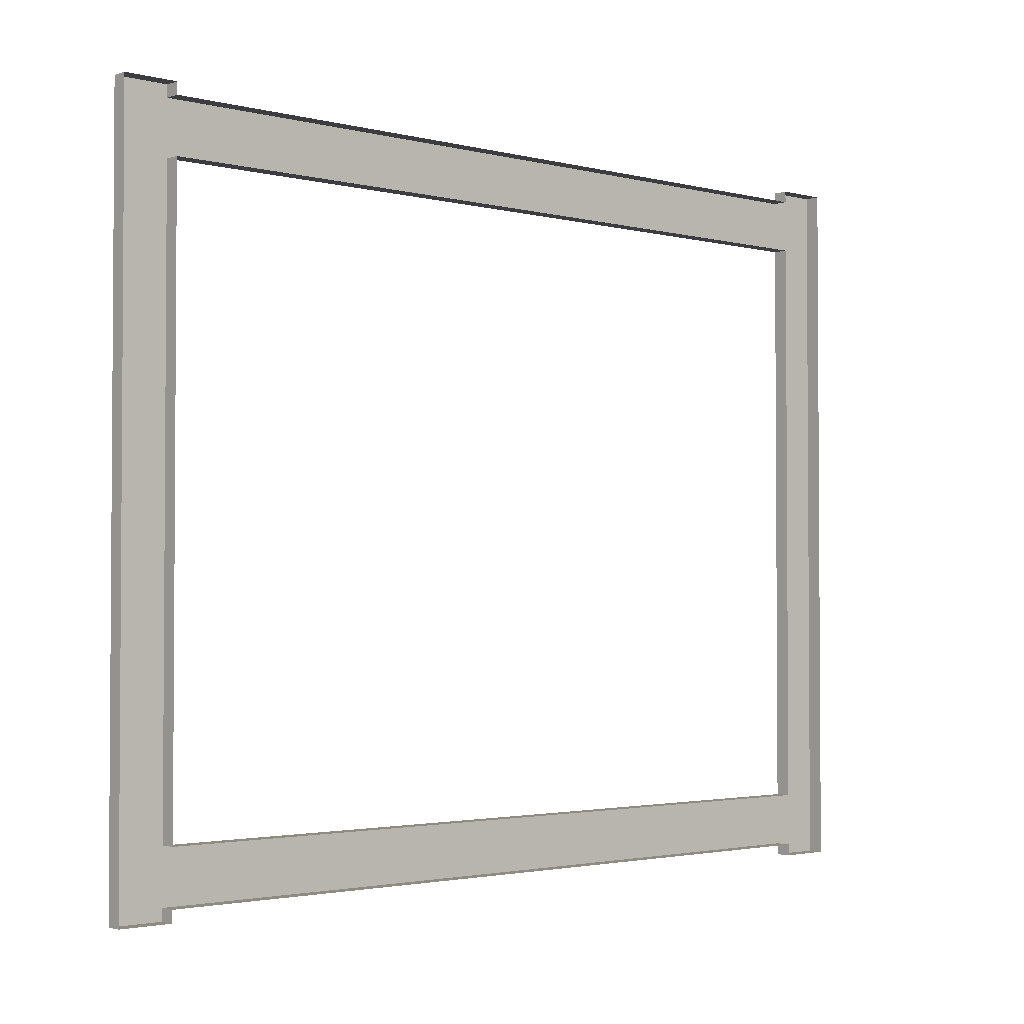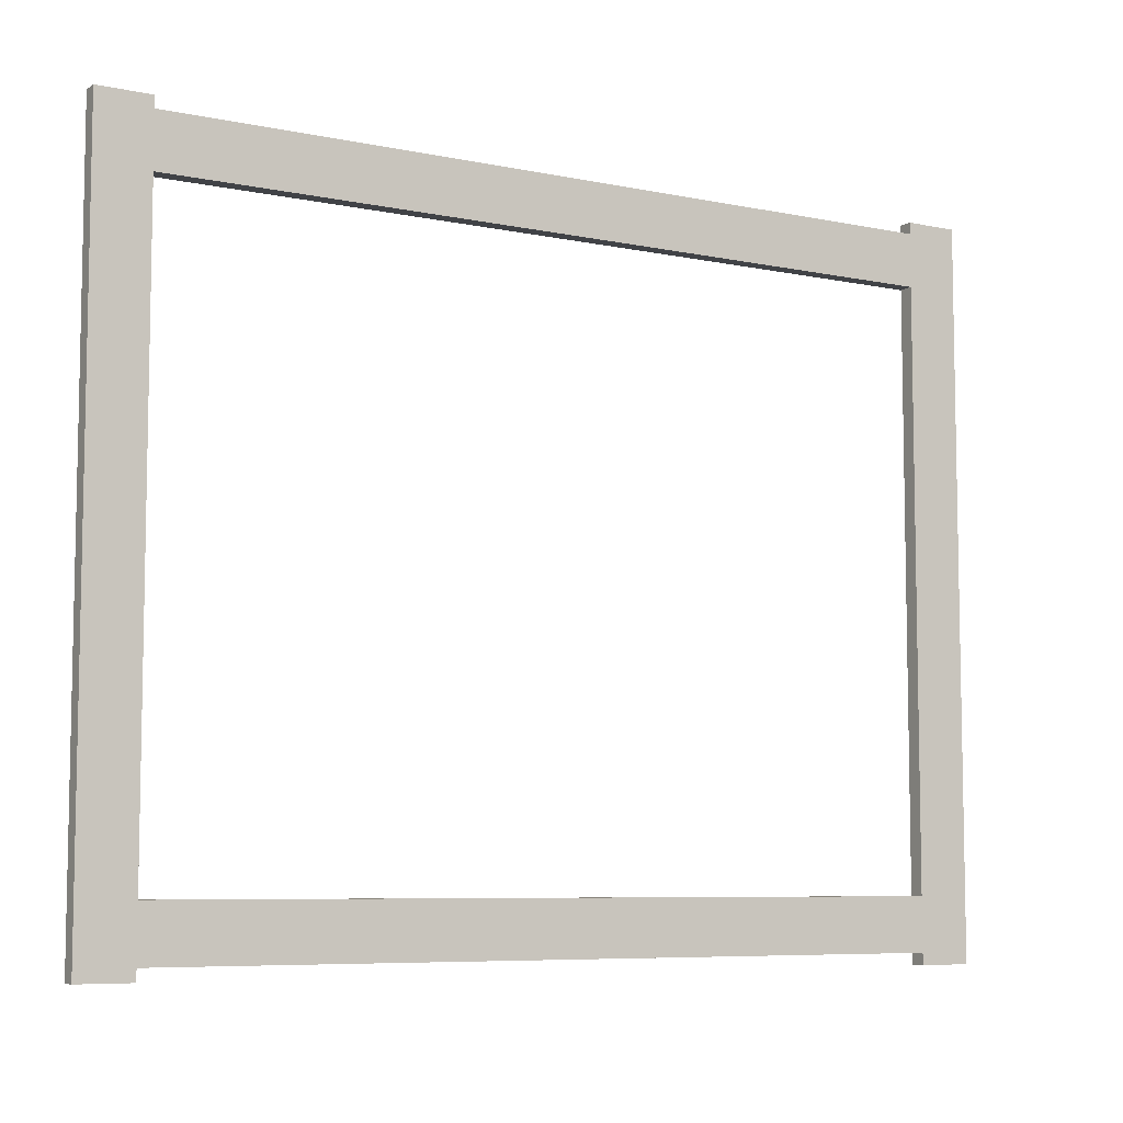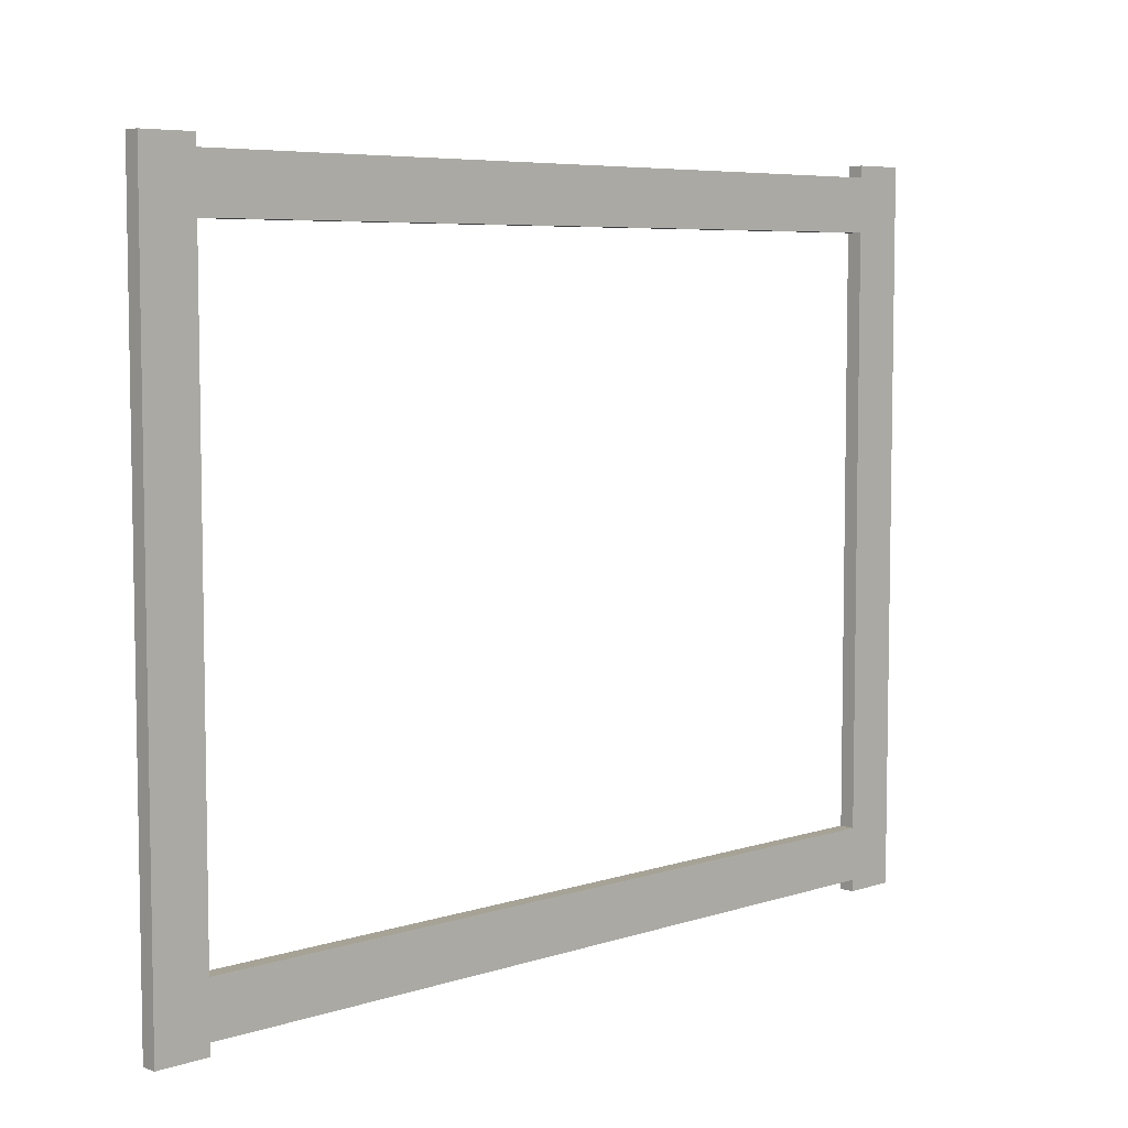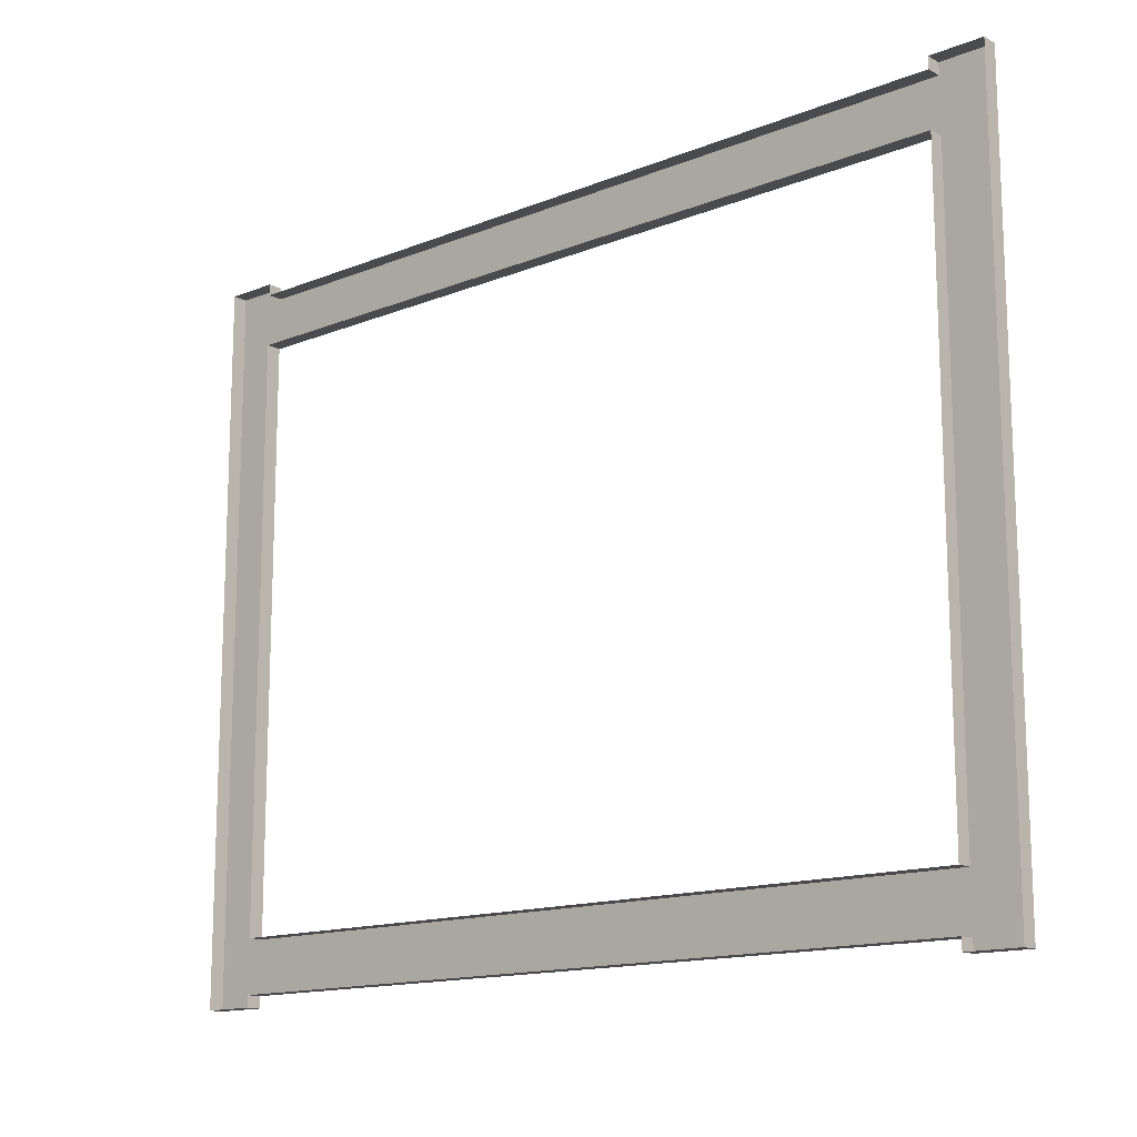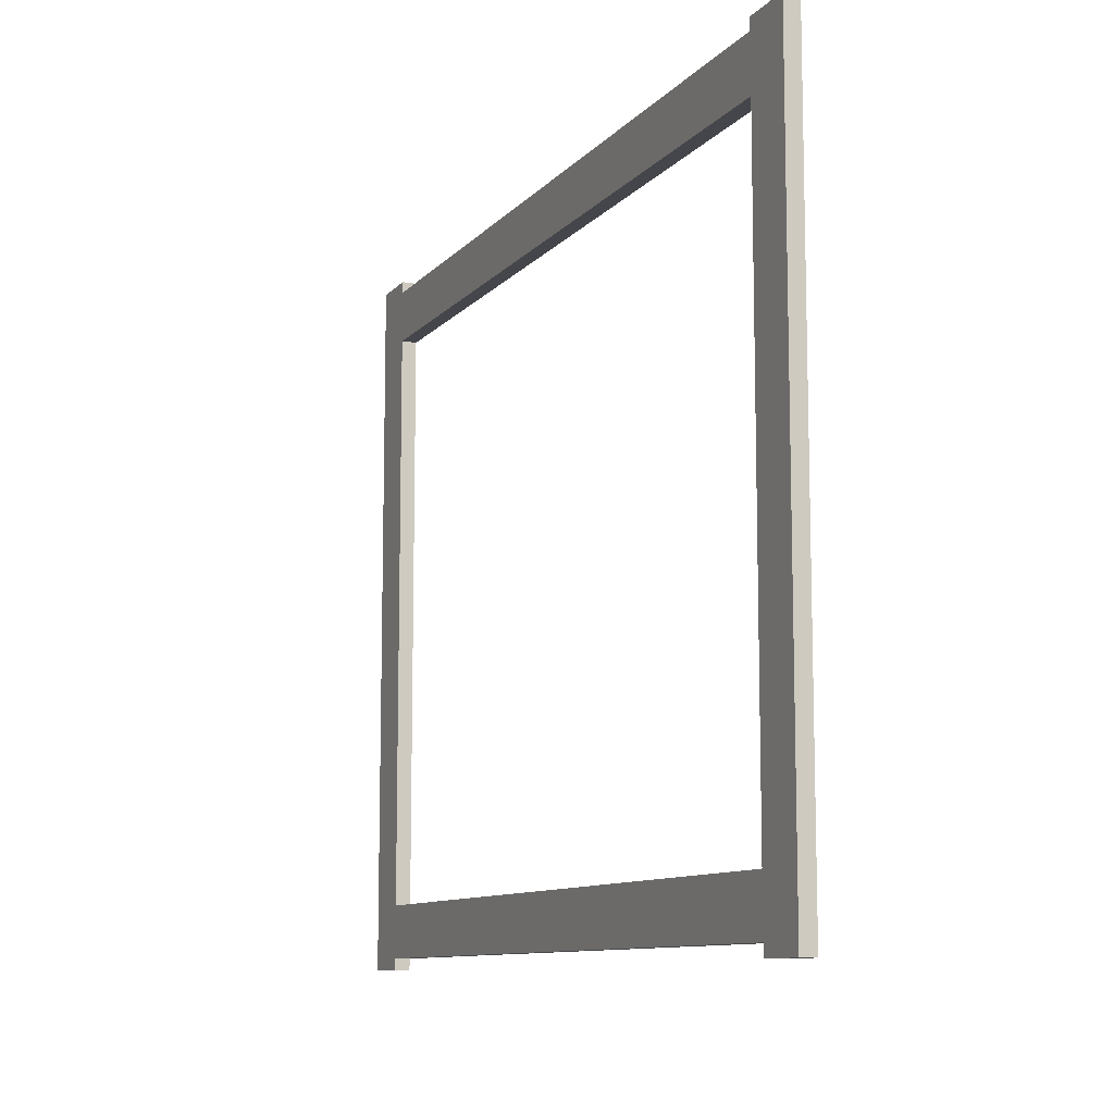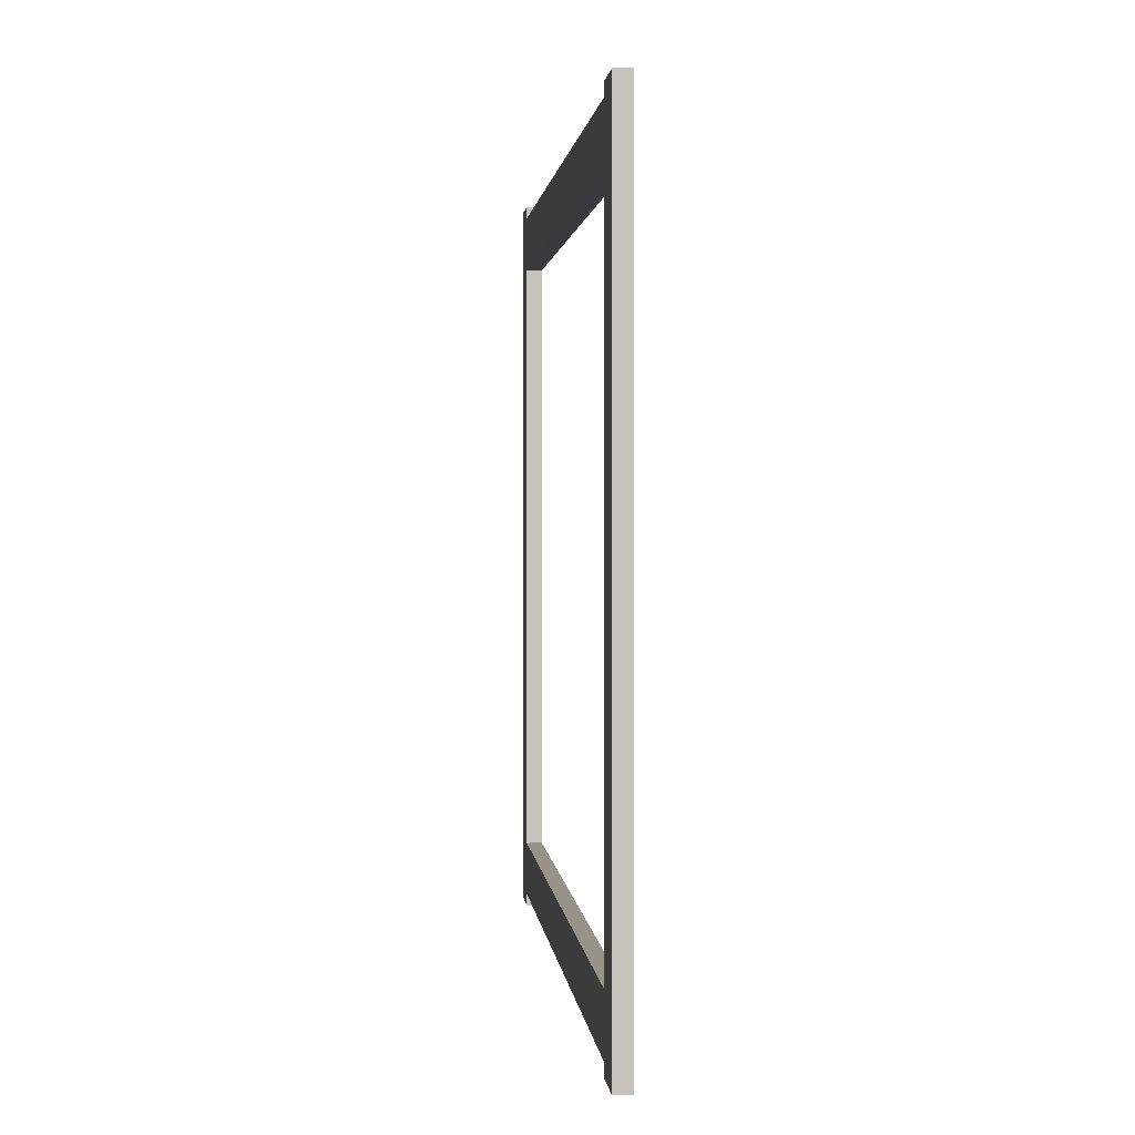
<metadata>
{"format":"obj","ext":"obj","renderer":"f3d","projection":"perspective","resolution":1024,"background":"white","views":[{"elev":-2.3,"azim":-131.9,"up":"+Y"},{"elev":-7.2,"azim":59.1,"up":"+Y"},{"elev":6.3,"azim":46.1,"up":"+Y"},{"elev":-14.3,"azim":-48.7,"up":"+Y"},{"elev":-10.1,"azim":156.6,"up":"+Y"},{"elev":1.5,"azim":175.0,"up":"+Y"}]}
</metadata>
<code>
v  2 44.95 200.8
v  2 38.1 200.8
v  2 38.1 99.17
v  2 44.95 99.17
v  2 -44.95 99.17
v  2 -38.1 99.17
v  2 -38.1 200.8
v  2 -44.95 200.8
v  2 38.1 207.6
v  2 -38.1 207.6
v  2 -38.1 92.33
v  2 38.1 92.33
v  2 44.95 207.6
v  2 44.95 92.33
v  2 -44.95 92.33
v  2 -44.95 207.6
v  0 -46.45 207.6
v  0 -46.45 200.8
v  2 -46.45 200.8
v  2 -46.45 207.6
v  0 -44.95 200.8
v  0 -44.95 99.17
v  0 -46.45 99.17
v  0 -46.45 92.33
v  2 -46.45 92.33
v  2 -46.45 99.17
v  0 -44.95 92.33
v  -0 -38.1 92.33
v  -0 38.1 92.33
v  -0 44.95 92.33
v  -0 46.45 92.33
v  -0 46.45 99.17
v  2 46.45 99.17
v  2 46.45 92.33
v  -0 44.95 99.17
v  -0 44.95 200.8
v  -0 46.45 200.8
v  -0 46.45 207.6
v  2 46.45 207.6
v  2 46.45 200.8
v  -0 44.95 207.6
v  0 38.1 207.6
v  0 -38.1 207.6
v  0 -44.95 207.6
v  0 38.1 200.8
v  -0 38.1 99.17
v  0 -38.1 99.17
v  0 -38.1 200.8
g Windows_Frame
f 1 2 3 4
f 5 6 7 8
f 9 10 7 2
f 11 12 3 6
f 13 9 2 1
f 12 14 4 3
f 15 11 6 5
f 10 16 8 7
f 17 18 19 20
f 21 22 5 8
f 23 24 25 26
f 27 28 11 15
f 28 29 12 11
f 29 30 14 12
f 31 32 33 34
f 35 36 1 4
f 37 38 39 40
f 41 42 9 13
f 42 43 10 9
f 43 44 16 10
f 45 46 3 2
f 46 47 6 3
f 47 48 7 6
f 48 45 2 7
f 21 8 19 18
f 8 16 20 19
f 16 44 17 20
f 27 15 25 24
f 15 5 26 25
f 5 22 23 26
f 35 4 33 32
f 4 14 34 33
f 14 30 31 34
f 41 13 39 38
f 13 1 40 39
f 1 36 37 40

</code>
